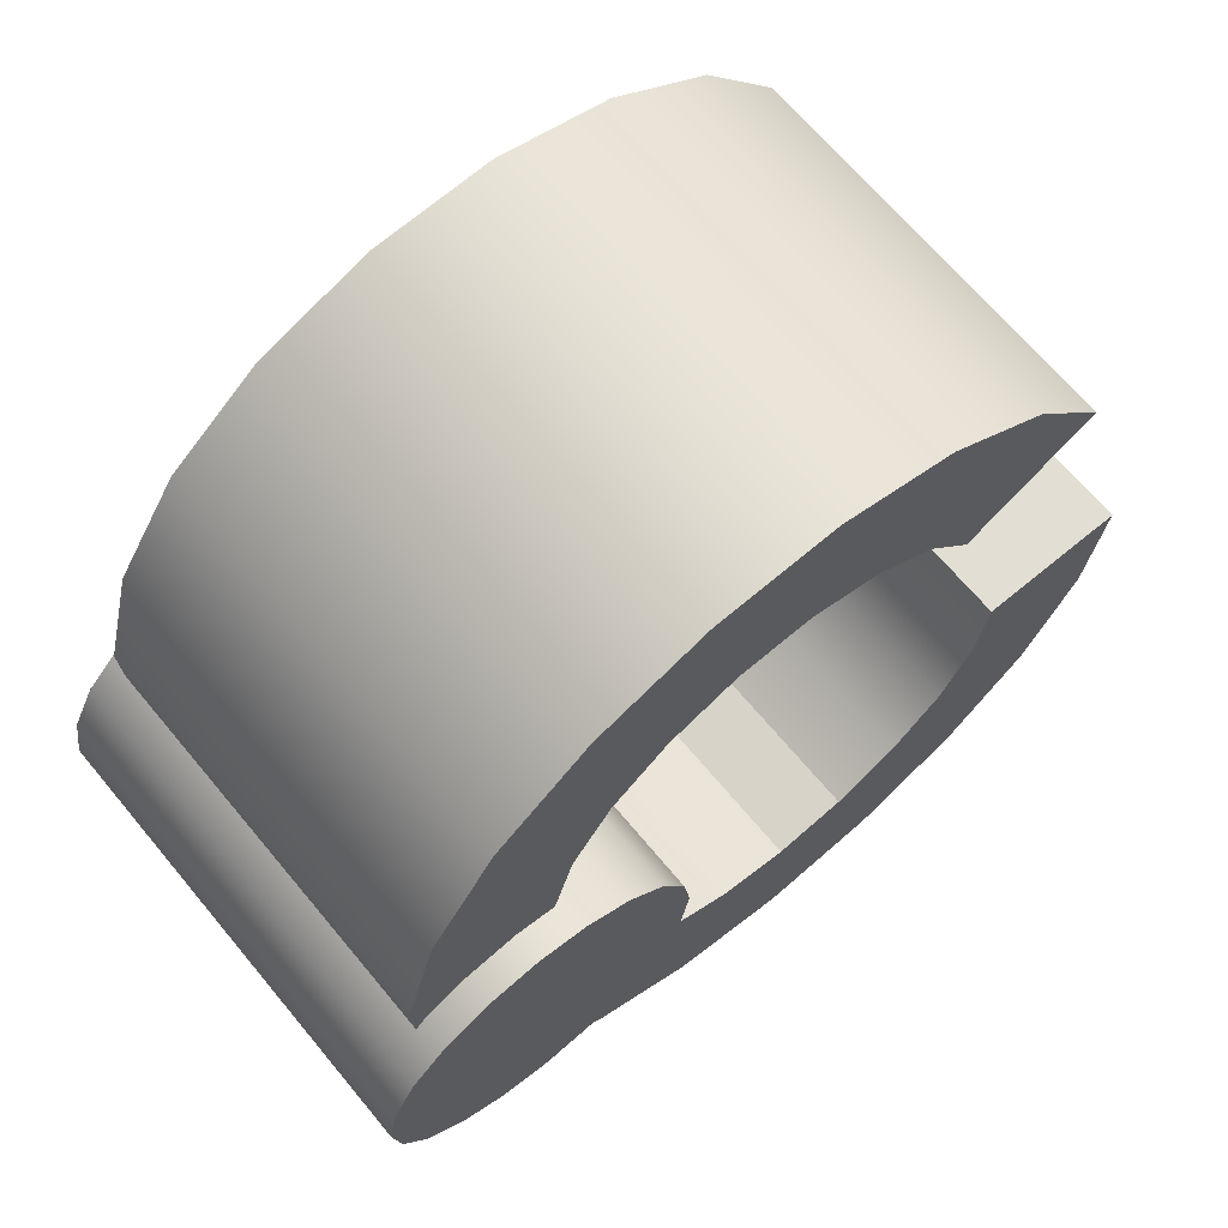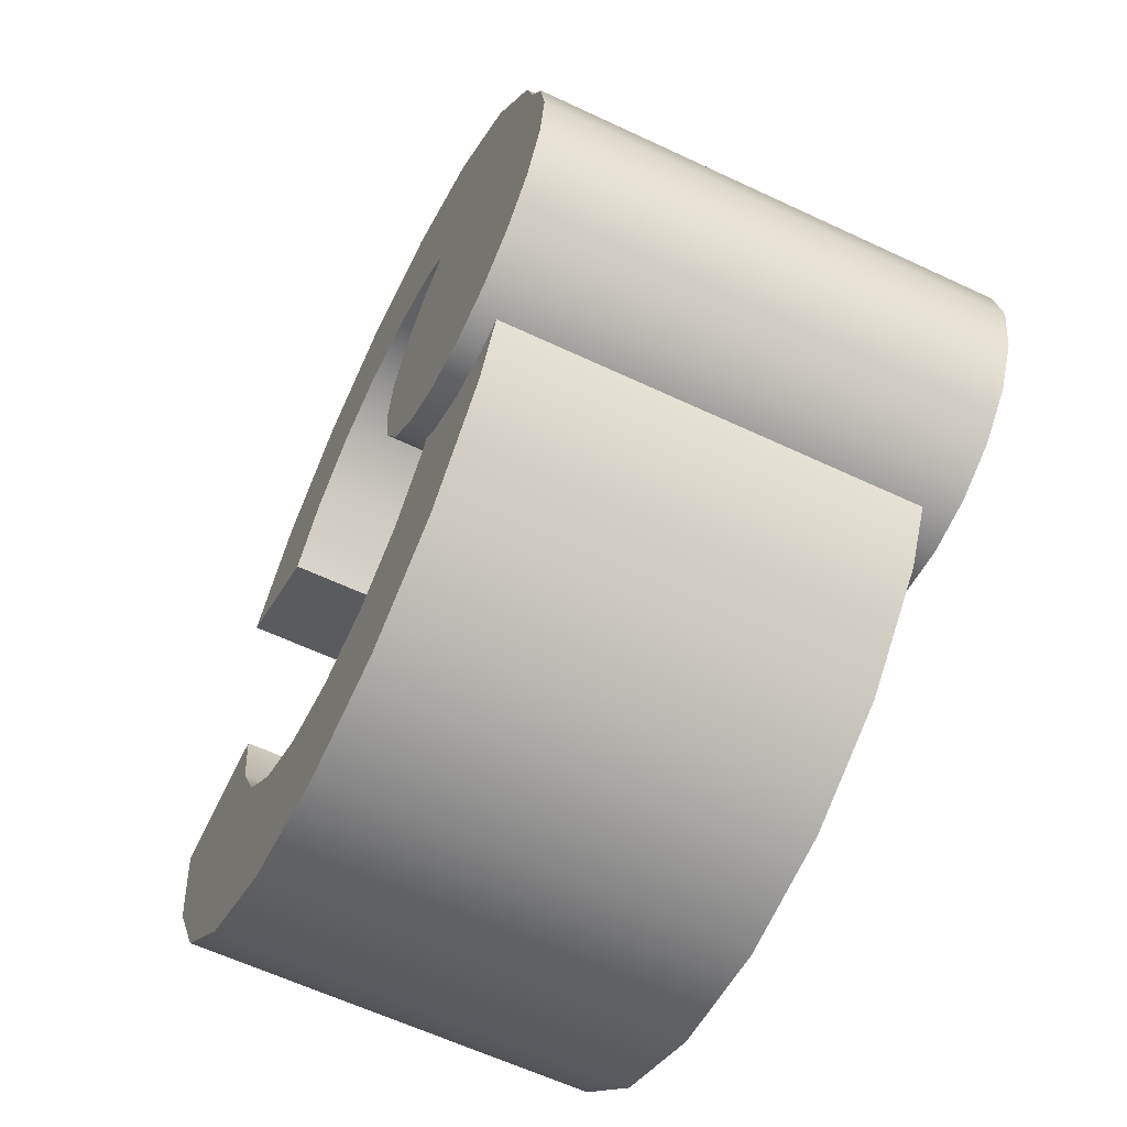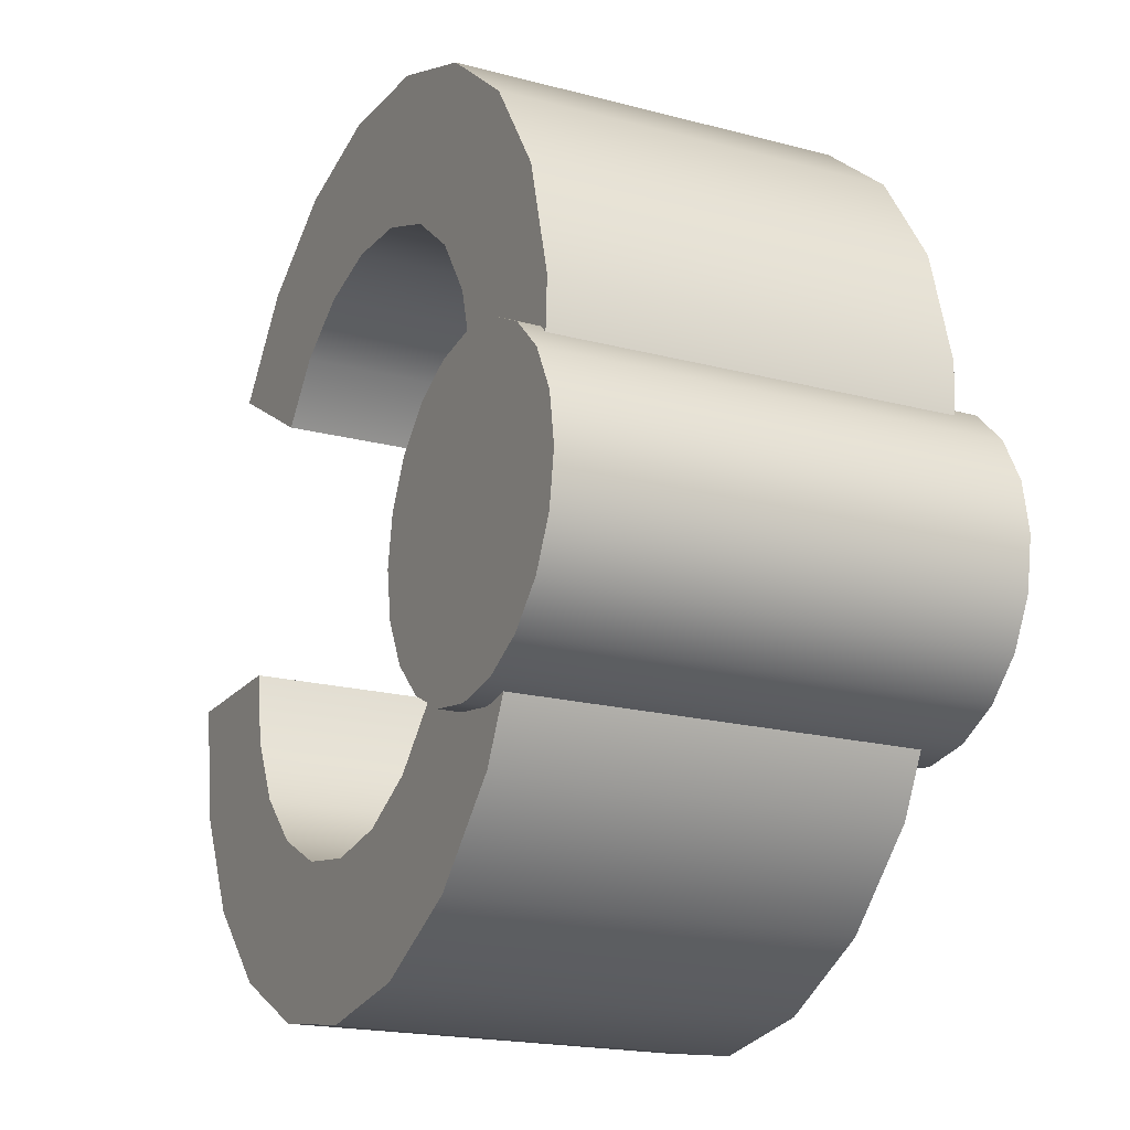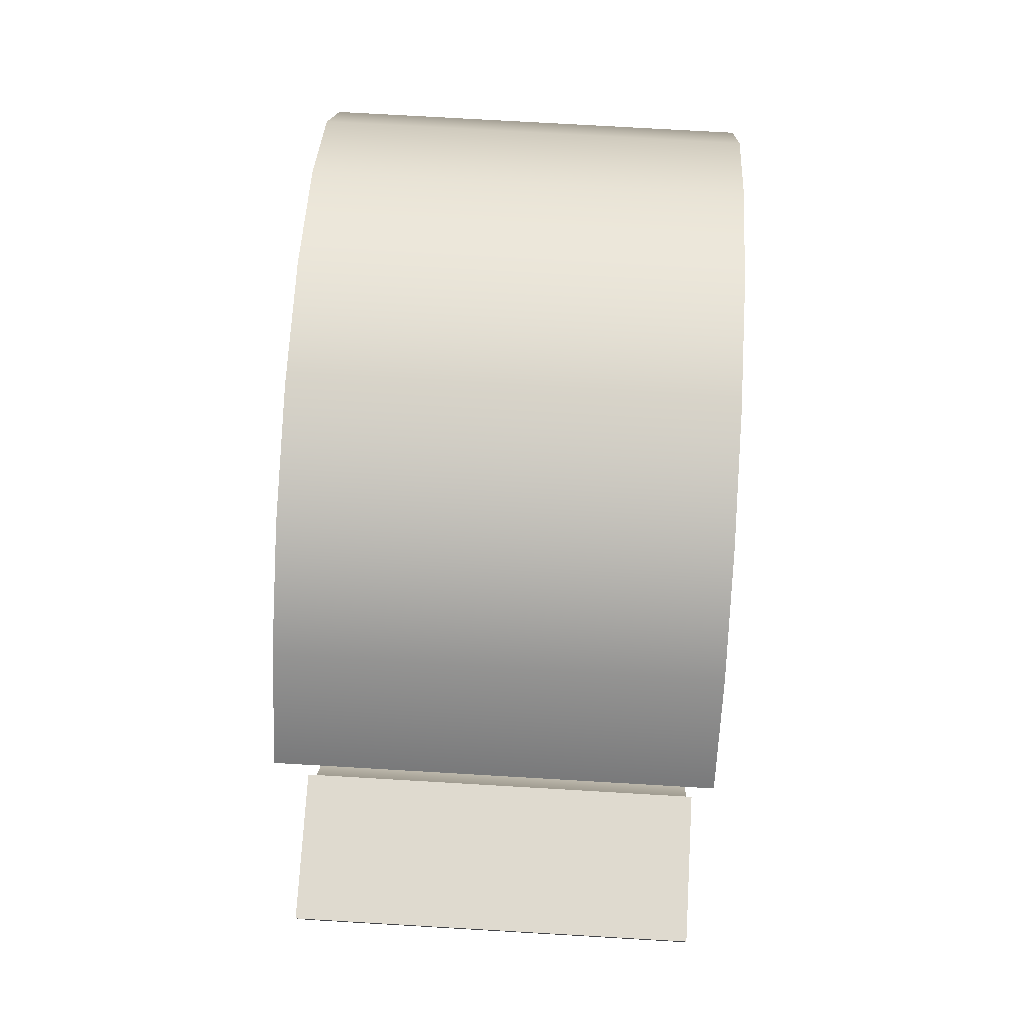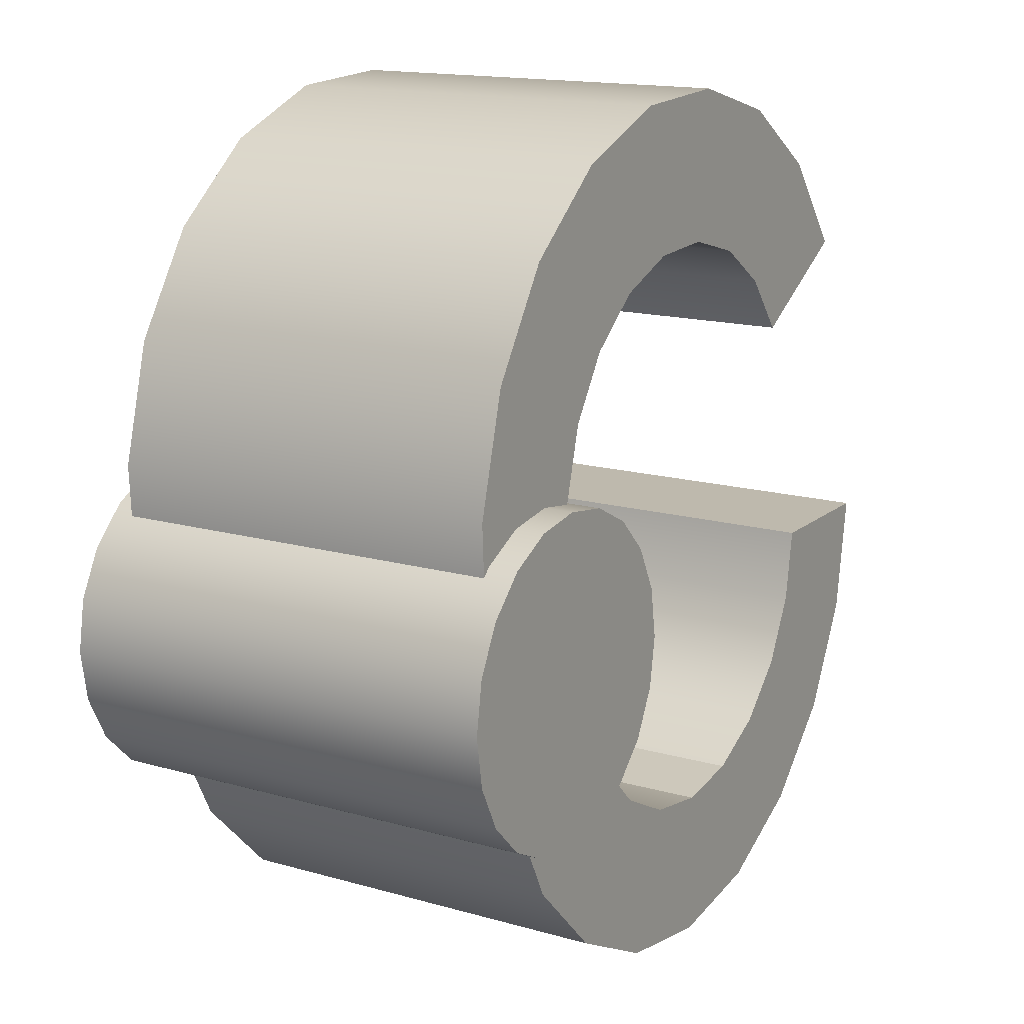
<metadata>
{"format":"obj","ext":"obj","renderer":"f3d","projection":"perspective","resolution":1024,"background":"white","views":[{"elev":67.2,"azim":-39.7,"up":"+Z"},{"elev":-61.1,"azim":-115.7,"up":"+Z"},{"elev":-19.1,"azim":-116.6,"up":"+Z"},{"elev":70.8,"azim":93.4,"up":"+Z"},{"elev":15.3,"azim":-58.8,"up":"+Z"}]}
</metadata>
<code>
g Hand_Open_R
v 1.464 -0.1115 0.5573
v 1.464 0.1115 0.5573
v 1.434 0.1115 0.4973
v 1.434 -0.1115 0.4973
v 1.386 0.1115 0.4497
v 1.386 -0.1115 0.4497
v 1.326 0.1115 0.4191
v 1.326 -0.1115 0.4191
v 1.26 0.1115 0.4086
v 1.26 -0.1115 0.4086
v 1.193 0.1115 0.4191
v 1.193 -0.1115 0.4191
v 1.133 0.1115 0.4497
v 1.133 -0.1115 0.4497
v 1.086 0.1115 0.4973
v 1.086 -0.1115 0.4973
v 1.055 0.1115 0.5573
v 1.055 -0.1115 0.5573
v 1.045 0.1115 0.6238
v 1.045 -0.1115 0.6238
v 1.475 -0.1115 0.6238
v 1.475 0.1115 0.6238
v 1.434 -0.1115 0.4973
v 1.366 -0.1115 0.5466
v 1.385 -0.1115 0.5832
v 1.464 -0.1115 0.5573
v 1.386 -0.1115 0.4497
v 1.337 -0.1115 0.5176
v 1.326 -0.1115 0.4191
v 1.3 -0.1115 0.4989
v 1.26 -0.1115 0.4086
v 1.26 -0.1115 0.4925
v 1.193 -0.1115 0.4191
v 1.219 -0.1115 0.4989
v 1.133 -0.1115 0.4497
v 1.183 -0.1115 0.5176
v 1.086 -0.1115 0.4973
v 1.154 -0.1115 0.5466
v 1.055 -0.1115 0.5573
v 1.135 -0.1115 0.5832
v 1.045 -0.1115 0.6238
v 1.128 -0.1115 0.6238
v 1.391 -0.1115 0.6238
v 1.475 -0.1115 0.6238
v 1.464 0.1115 0.5573
v 1.385 0.1115 0.5832
v 1.366 0.1115 0.5466
v 1.434 0.1115 0.4973
v 1.337 0.1115 0.5176
v 1.386 0.1115 0.4497
v 1.3 0.1115 0.4989
v 1.326 0.1115 0.4191
v 1.26 0.1115 0.4925
v 1.26 0.1115 0.4086
v 1.219 0.1115 0.4989
v 1.193 0.1115 0.4191
v 1.183 0.1115 0.5176
v 1.133 0.1115 0.4497
v 1.154 0.1115 0.5466
v 1.086 0.1115 0.4973
v 1.135 0.1115 0.5832
v 1.055 0.1115 0.5573
v 1.128 0.1115 0.6238
v 1.045 0.1115 0.6238
v 1.475 0.1115 0.6238
v 1.391 0.1115 0.6238
v 1.26 -0.1115 0.4925
v 1.26 0.1115 0.4925
v 1.3 0.1115 0.4989
v 1.3 -0.1115 0.4989
v 1.3 -0.1115 0.4989
v 1.3 0.1115 0.4989
v 1.337 0.1115 0.5176
v 1.337 -0.1115 0.5176
v 1.366 0.1115 0.5466
v 1.366 -0.1115 0.5466
v 1.385 0.1115 0.5832
v 1.385 -0.1115 0.5832
v 1.391 0.1115 0.6238
v 1.391 -0.1115 0.6238
v 1.128 -0.1115 0.6238
v 1.128 0.1115 0.6238
v 1.135 0.1115 0.5832
v 1.135 -0.1115 0.5832
v 1.154 0.1115 0.5466
v 1.154 -0.1115 0.5466
v 1.183 0.1115 0.5176
v 1.183 -0.1115 0.5176
v 1.219 0.1115 0.4989
v 1.219 -0.1115 0.4989
v 1.26 0.1115 0.4925
v 1.26 -0.1115 0.4925
v 1.045 -0.1115 0.6238
v 1.045 0.1115 0.6238
v 1.128 0.1115 0.6238
v 1.128 -0.1115 0.6238
v 1.391 -0.1115 0.6238
v 1.391 0.1115 0.6238
v 1.475 0.1115 0.6238
v 1.475 -0.1115 0.6238
v 1.173 -0.1278 0.5906
v 1.173 0.1236 0.5906
v 1.16 0.1236 0.565
v 1.16 -0.1278 0.565
v 1.14 0.1236 0.5447
v 1.14 -0.1278 0.5447
v 1.178 -0.1278 0.619
v 1.178 0.1236 0.619
v 1.173 -0.1278 0.6474
v 1.173 0.1236 0.6474
v 1.16 -0.1278 0.673
v 1.16 0.1236 0.673
v 1.14 -0.1278 0.6933
v 1.14 0.1236 0.6933
v 1.14 -0.1278 0.5447
v 1.14 0.1236 0.5447
v 1.114 0.1236 0.5316
v 1.114 -0.1278 0.5316
v 1.086 0.1236 0.5271
v 1.086 -0.1278 0.5271
v 1.058 0.1236 0.5316
v 1.058 -0.1278 0.5316
v 1.032 0.1236 0.5447
v 1.032 -0.1278 0.5447
v 1.032 -0.1278 0.5447
v 1.032 0.1236 0.5447
v 1.012 0.1236 0.565
v 1.012 -0.1278 0.565
v 0.9987 0.1236 0.5906
v 0.9987 -0.1278 0.5906
v 0.9942 0.1236 0.619
v 0.9942 -0.1278 0.619
v 0.9987 0.1236 0.6474
v 0.9987 -0.1278 0.6474
v 1.012 0.1236 0.673
v 1.012 -0.1278 0.673
v 1.032 0.1236 0.6933
v 1.032 -0.1278 0.6933
v 1.032 -0.1278 0.6933
v 1.032 0.1236 0.6933
v 1.058 0.1236 0.7064
v 1.058 -0.1278 0.7064
v 1.086 0.1236 0.7109
v 1.086 -0.1278 0.7109
v 1.114 0.1236 0.7064
v 1.114 -0.1278 0.7064
v 1.14 0.1236 0.6933
v 1.14 -0.1278 0.6933
v 1.16 -0.1278 0.565
v 1.086 -0.1278 0.619
v 1.173 -0.1278 0.5906
v 1.14 -0.1278 0.5447
v 1.114 -0.1278 0.5316
v 1.086 -0.1278 0.5271
v 1.058 -0.1278 0.5316
v 1.032 -0.1278 0.5447
v 1.012 -0.1278 0.565
v 0.9987 -0.1278 0.5906
v 0.9942 -0.1278 0.619
v 0.9987 -0.1278 0.6474
v 1.012 -0.1278 0.673
v 1.032 -0.1278 0.6933
v 1.058 -0.1278 0.7064
v 1.086 -0.1278 0.7109
v 1.114 -0.1278 0.7064
v 1.14 -0.1278 0.6933
v 1.16 -0.1278 0.673
v 1.173 -0.1278 0.6474
v 1.178 -0.1278 0.619
v 1.173 0.1236 0.5906
v 1.086 0.1236 0.619
v 1.16 0.1236 0.565
v 1.14 0.1236 0.5447
v 1.114 0.1236 0.5316
v 1.086 0.1236 0.5271
v 1.058 0.1236 0.5316
v 1.032 0.1236 0.5447
v 1.012 0.1236 0.565
v 0.9987 0.1236 0.5906
v 0.9942 0.1236 0.619
v 0.9987 0.1236 0.6474
v 1.012 0.1236 0.673
v 1.032 0.1236 0.6933
v 1.058 0.1236 0.7064
v 1.086 0.1236 0.7109
v 1.114 0.1236 0.7064
v 1.14 0.1236 0.6933
v 1.16 0.1236 0.673
v 1.173 0.1236 0.6474
v 1.178 0.1236 0.619
v 1.029 -0.1115 0.6496
v 1.029 0.1115 0.6496
v 1.026 0.1115 0.7168
v 1.026 -0.1115 0.7168
v 1.043 0.1115 0.7818
v 1.043 -0.1115 0.7818
v 1.08 0.1115 0.8383
v 1.08 -0.1115 0.8383
v 1.132 0.1115 0.8807
v 1.132 -0.1115 0.8807
v 1.053 -0.1115 0.5867
v 1.053 0.1115 0.5867
v 1.132 -0.1115 0.8807
v 1.132 0.1115 0.8807
v 1.195 0.1115 0.9048
v 1.195 -0.1115 0.9048
v 1.262 0.1115 0.9083
v 1.262 -0.1115 0.9083
v 1.327 0.1115 0.8909
v 1.327 -0.1115 0.8909
v 1.384 0.1115 0.8542
v 1.384 -0.1115 0.8542
v 1.426 0.1115 0.8019
v 1.426 -0.1115 0.8019
v 1.026 -0.1115 0.7168
v 1.109 -0.1115 0.708
v 1.111 -0.1115 0.667
v 1.029 -0.1115 0.6496
v 1.043 -0.1115 0.7818
v 1.12 -0.1115 0.7477
v 1.08 -0.1115 0.8383
v 1.142 -0.1115 0.7822
v 1.132 -0.1115 0.8807
v 1.174 -0.1115 0.808
v 1.195 -0.1115 0.9048
v 1.213 -0.1115 0.8228
v 1.262 -0.1115 0.9083
v 1.254 -0.1115 0.8249
v 1.327 -0.1115 0.8909
v 1.293 -0.1115 0.8143
v 1.384 -0.1115 0.8542
v 1.328 -0.1115 0.7919
v 1.426 -0.1115 0.8019
v 1.354 -0.1115 0.76
v 1.126 -0.1115 0.6286
v 1.053 -0.1115 0.5867
v 1.029 0.1115 0.6496
v 1.111 0.1115 0.667
v 1.109 0.1115 0.708
v 1.026 0.1115 0.7168
v 1.12 0.1115 0.7477
v 1.043 0.1115 0.7818
v 1.142 0.1115 0.7822
v 1.08 0.1115 0.8383
v 1.174 0.1115 0.808
v 1.132 0.1115 0.8807
v 1.213 0.1115 0.8228
v 1.195 0.1115 0.9048
v 1.254 0.1115 0.8249
v 1.262 0.1115 0.9083
v 1.293 0.1115 0.8143
v 1.327 0.1115 0.8909
v 1.328 0.1115 0.7919
v 1.384 0.1115 0.8542
v 1.354 0.1115 0.76
v 1.426 0.1115 0.8019
v 1.053 0.1115 0.5867
v 1.126 0.1115 0.6286
v 1.174 -0.1115 0.808
v 1.174 0.1115 0.808
v 1.142 0.1115 0.7822
v 1.142 -0.1115 0.7822
v 1.142 -0.1115 0.7822
v 1.142 0.1115 0.7822
v 1.12 0.1115 0.7477
v 1.12 -0.1115 0.7477
v 1.109 0.1115 0.708
v 1.109 -0.1115 0.708
v 1.111 0.1115 0.667
v 1.111 -0.1115 0.667
v 1.126 0.1115 0.6286
v 1.126 -0.1115 0.6286
v 1.354 -0.1115 0.76
v 1.354 0.1115 0.76
v 1.328 0.1115 0.7919
v 1.328 -0.1115 0.7919
v 1.293 0.1115 0.8143
v 1.293 -0.1115 0.8143
v 1.254 0.1115 0.8249
v 1.254 -0.1115 0.8249
v 1.213 0.1115 0.8228
v 1.213 -0.1115 0.8228
v 1.174 0.1115 0.808
v 1.174 -0.1115 0.808
v 1.426 -0.1115 0.8019
v 1.426 0.1115 0.8019
v 1.354 0.1115 0.76
v 1.354 -0.1115 0.76
v 1.126 -0.1115 0.6286
v 1.126 0.1115 0.6286
v 1.053 0.1115 0.5867
v 1.053 -0.1115 0.5867
g Hand_Open_R_0
f 3 2 1
f 4 3 1
f 5 3 4
f 6 5 4
f 7 5 6
f 8 7 6
f 9 7 8
f 10 9 8
f 11 9 10
f 12 11 10
f 13 11 12
f 14 13 12
f 15 13 14
f 16 15 14
f 17 15 16
f 18 17 16
f 19 17 18
f 20 19 18
f 2 22 21
f 1 2 21
f 25 24 23
f 26 25 23
f 23 24 27
f 24 28 27
f 27 28 29
f 28 30 29
f 29 30 31
f 30 32 31
f 31 32 33
f 32 34 33
f 33 34 35
f 34 36 35
f 35 36 37
f 36 38 37
f 37 38 39
f 38 40 39
f 39 40 41
f 40 42 41
f 43 25 26
f 44 43 26
f 47 46 45
f 48 47 45
f 49 47 48
f 50 49 48
f 51 49 50
f 52 51 50
f 53 51 52
f 54 53 52
f 55 53 54
f 56 55 54
f 57 55 56
f 58 57 56
f 59 57 58
f 60 59 58
f 61 59 60
f 62 61 60
f 63 61 62
f 64 63 62
f 46 66 65
f 45 46 65
f 69 68 67
f 70 69 67
f 73 72 71
f 74 73 71
f 75 73 74
f 76 75 74
f 77 75 76
f 78 77 76
f 79 77 78
f 80 79 78
f 83 82 81
f 84 83 81
f 85 83 84
f 86 85 84
f 87 85 86
f 88 87 86
f 89 87 88
f 90 89 88
f 91 89 90
f 92 91 90
f 95 94 93
f 96 95 93
f 99 98 97
f 100 99 97
f 103 102 101
f 104 103 101
f 105 103 104
f 106 105 104
f 101 102 107
f 102 108 107
f 107 108 109
f 108 110 109
f 109 110 111
f 110 112 111
f 111 112 113
f 112 114 113
f 117 116 115
f 118 117 115
f 119 117 118
f 120 119 118
f 121 119 120
f 122 121 120
f 123 121 122
f 124 123 122
f 127 126 125
f 128 127 125
f 129 127 128
f 130 129 128
f 131 129 130
f 132 131 130
f 133 131 132
f 134 133 132
f 135 133 134
f 136 135 134
f 137 135 136
f 138 137 136
f 141 140 139
f 142 141 139
f 143 141 142
f 144 143 142
f 145 143 144
f 146 145 144
f 147 145 146
f 148 147 146
f 151 150 149
f 149 150 152
f 152 150 153
f 153 150 154
f 154 150 155
f 155 150 156
f 156 150 157
f 157 150 158
f 158 150 159
f 159 150 160
f 160 150 161
f 161 150 162
f 162 150 163
f 163 150 164
f 164 150 165
f 165 150 166
f 166 150 167
f 167 150 168
f 168 150 169
f 169 150 151
f 172 171 170
f 173 171 172
f 174 171 173
f 175 171 174
f 176 171 175
f 177 171 176
f 178 171 177
f 179 171 178
f 180 171 179
f 181 171 180
f 182 171 181
f 183 171 182
f 184 171 183
f 185 171 184
f 186 171 185
f 187 171 186
f 188 171 187
f 189 171 188
f 190 171 189
f 170 171 190
f 193 192 191
f 194 193 191
f 195 193 194
f 196 195 194
f 197 195 196
f 198 197 196
f 199 197 198
f 200 199 198
f 191 192 201
f 192 202 201
f 205 204 203
f 206 205 203
f 207 205 206
f 208 207 206
f 209 207 208
f 210 209 208
f 211 209 210
f 212 211 210
f 213 211 212
f 214 213 212
f 217 216 215
f 218 217 215
f 215 216 219
f 216 220 219
f 219 220 221
f 220 222 221
f 221 222 223
f 222 224 223
f 223 224 225
f 224 226 225
f 225 226 227
f 226 228 227
f 227 228 229
f 228 230 229
f 229 230 231
f 230 232 231
f 231 232 233
f 232 234 233
f 235 217 218
f 236 235 218
f 239 238 237
f 240 239 237
f 241 239 240
f 242 241 240
f 243 241 242
f 244 243 242
f 245 243 244
f 246 245 244
f 247 245 246
f 248 247 246
f 249 247 248
f 250 249 248
f 251 249 250
f 252 251 250
f 253 251 252
f 254 253 252
f 255 253 254
f 256 255 254
f 238 258 257
f 237 238 257
f 261 260 259
f 262 261 259
f 265 264 263
f 266 265 263
f 267 265 266
f 268 267 266
f 269 267 268
f 270 269 268
f 271 269 270
f 272 271 270
f 275 274 273
f 276 275 273
f 277 275 276
f 278 277 276
f 279 277 278
f 280 279 278
f 281 279 280
f 282 281 280
f 283 281 282
f 284 283 282
f 287 286 285
f 288 287 285
f 291 290 289
f 292 291 289

</code>
